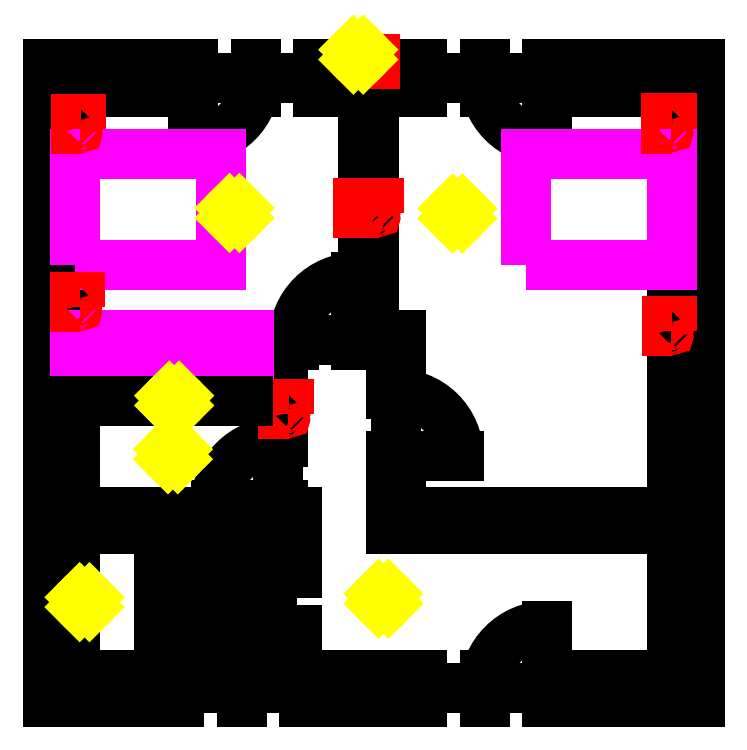
<metadata>
{"format":"dxf","ext":"dxf","renderer":"ezdxf+matplotlib","layout":"modelspace","background":"white","min_lineweight":24,"dpi":150}
</metadata>
<code>
0
SECTION
2
ENTITIES
0
LINE
8
1ref
10
0
20
0
11
-1
21
0
0
LINE
8
1ref
10
0
20
0
11
-6.123e-17
21
-1
0
LINE
8
1ref
10
9.4
20
-2.302e-15
11
9.4
21
-1
0
LINE
8
1ref
10
2.817e-15
20
9.2
11
-1
21
9.2
0
LINE
8
2wall
10
9.4
20
-2.302e-15
11
9.4
21
9.2
0
LINE
8
2wall
10
2.817e-15
20
9.2
11
0
21
0
0
LINE
8
1ref
10
1.531e-16
20
2.5
11
9.4
21
2.5
0
LINE
8
2wall
10
0.4
20
2.5
11
0.4
21
0.4
0
LINE
8
2wall
10
2.1
20
8.8
11
2.1
21
9.2
0
LINE
8
2wall
10
3.9
20
8.8
11
3.9
21
9.2
0
LINE
8
2wall
10
5.4
20
8.8
11
5.4
21
9.2
0
LINE
8
2wall
10
7.2
20
8.8
11
7.2
21
9.2
0
LINE
8
2wall
10
1.9
20
0.4
11
1.9
21
-4.784e-16
0
LINE
8
2wall
10
3.7
20
0.4
11
3.7
21
-9.193e-16
0
LINE
8
2wall
10
5.4
20
0.4
11
5.4
21
-1.336e-15
0
LINE
8
2wall
10
7.2
20
0.4
11
7.2
21
-1.777e-15
0
LINE
8
2wall
10
0.4
20
4.55
11
3.25
21
4.55
0
LINE
8
2wall
10
0.4
20
4.7
11
3.25
21
4.7
0
LINE
8
2wall
10
3.25
20
4.7
11
3.25
21
5.3
0
LINE
8
2wall
10
3.25
20
5.3
11
3.55
21
5.3
0
LINE
8
2wall
10
3.55
20
5.3
11
3.55
21
5.15
0
LINE
8
2wall
10
3.55
20
5.15
11
3.4
21
5.15
0
LINE
8
2wall
10
4.55
20
8.8
11
4.55
21
5.3
0
ARC
8
2wall
10
4.7
20
5.15
40
0
50
0
51
0
0
LINE
8
2wall
10
5.1
20
5.3
11
5.1
21
4.55
0
LINE
8
2wall
10
3.4
20
4.55
11
3.4
21
5.15
0
LINE
8
2wall
10
3.6
20
2.75
11
3.6
21
2.5
0
LINE
8
2wall
10
4.95
20
2.75
11
4.95
21
3.55
0
LINE
8
2wall
10
4.95
20
3.55
11
5.1
21
3.55
0
LINE
8
2wall
10
4.45
20
5.3
11
4.45
21
5.15
0
LINE
8
2wall
10
4.55
20
5.3
11
4.45
21
5.3
0
LINE
8
2wall
10
4.45
20
5.15
11
4.7
21
5.15
0
LINE
8
2wall
10
3.25
20
3.75
11
3.4
21
3.75
0
LINE
8
2wall
10
3.25
20
2.85
11
3.4
21
2.85
0
LINE
8
3window
10
2.1
20
9
11
3.9
21
9
0
LINE
8
3window
10
2.1
20
9.2
11
2.1
21
8.8
0
LINE
8
3window
10
3.9
20
9.2
11
3.9
21
8.8
0
LINE
8
3window
10
5.4
20
9
11
7.2
21
9
0
LINE
8
3window
10
5.4
20
9.2
11
5.4
21
8.8
0
LINE
8
3window
10
7.2
20
9.2
11
7.2
21
8.8
0
LINE
8
3window
10
1.9
20
0.2
11
3.7
21
0.2
0
LINE
8
3window
10
3.7
20
0.4
11
3.7
21
-9.193e-16
0
LINE
8
3window
10
1.9
20
0.4
11
1.9
21
-4.784e-16
0
LINE
8
3window
10
5.4
20
0.2
11
7.2
21
0.2
0
LINE
8
3window
10
7.2
20
0.4
11
7.2
21
-1.777e-15
0
LINE
8
3window
10
5.4
20
0.4
11
5.4
21
-1.323e-15
0
LINE
8
2wall
10
2.1
20
9.2
11
2.817e-15
21
9.2
0
LINE
8
2wall
10
2.1
20
8.8
11
0.4
21
8.8
0
LINE
8
2wall
10
9.4
20
9.2
11
7.2
21
9.2
0
LINE
8
2wall
10
5.4
20
9.2
11
3.9
21
9.2
0
LINE
8
2wall
10
0
20
0
11
1.9
21
-4.654e-16
0
LINE
8
2wall
10
7.2
20
-1.777e-15
11
9.4
21
-2.302e-15
0
LINE
8
2wall
10
3.7
20
-9.193e-16
11
5.4
21
-1.336e-15
0
LINE
8
2wall
10
3.7
20
0.4
11
5.4
21
0.4
0
LINE
8
3window
10
3
20
8.8
11
3
21
9.2
0
LINE
8
3window
10
6.3
20
8.8
11
6.3
21
9.2
0
LINE
8
3window
10
6.3
20
0.4
11
6.3
21
-1.556e-15
0
LINE
8
3window
10
2.8
20
-6.923e-16
11
2.8
21
0.4
0
LINE
8
3window
10
3.25
20
3.75
11
3.4
21
3.75
0
LINE
8
3window
10
3.25
20
2.85
11
3.4
21
2.85
0
LINE
8
3window
10
3.325
20
2.85
11
3.325
21
3.75
0
LINE
8
3window
10
3.55
20
5.225
11
4.45
21
5.225
0
LINE
8
3window
10
4.45
20
5.3
11
4.45
21
5.15
0
LINE
8
3window
10
3.55
20
5.3
11
3.55
21
5.15
0
LINE
8
3window
10
4.95
20
3.55
11
5.1
21
3.55
0
LINE
8
2wall
10
5.4
20
8.8
11
4.7
21
8.8
0
LINE
8
2wall
10
4.55
20
8.8
11
3.9
21
8.8
0
LINE
8
2wall
10
0.4
20
8.8
11
0.4
21
4.7
0
LINE
8
2wall
10
0.4
20
4.55
11
0.4
21
2.75
0
LINE
8
2wall
10
9
20
8.8
11
7.2
21
8.8
0
LINE
8
2wall
10
9
20
2.75
11
9
21
8.8
0
LINE
8
2wall
10
4.7
20
8.8
11
4.7
21
5.3
0
LINE
8
2wall
10
4.95
20
5.15
11
4.95
21
4.55
0
LINE
8
2wall
10
4.95
20
5.15
11
4.7
21
5.15
0
LINE
8
2wall
10
4.7
20
5.3
11
5.1
21
5.3
0
LINE
8
2wall
10
3.4
20
3.75
11
3.4
21
4.55
0
LINE
8
2wall
10
3.4
20
2.85
11
3.4
21
2.75
0
LINE
8
2wall
10
3.25
20
2.85
11
3.25
21
2.75
0
LINE
8
2wall
10
3.25
20
3.75
11
3.25
21
4.55
0
INSERT
8
4 stairs
2
casa_scari
10
0.4
20
0.4
30
0
41
100
42
100
43
0
50
0
70
    1
71
    1
44
100
45
100
0
LINE
8
2wall
10
5.1
20
2.75
11
9
21
2.75
0
LINE
8
2wall
10
5.1
20
2.75
11
5.1
21
3.55
0
LINE
8
2wall
10
4.95
20
2.75
11
4.95
21
2.5
0
LINE
8
2wall
10
4.95
20
2.5
11
9
21
2.5
0
ARC
8
2wall
10
4.95
20
2.5
40
0
50
270
51
0
0
LINE
8
2wall
10
0.4
20
2.75
11
3.25
21
2.75
0
LINE
8
2wall
10
3.4
20
2.75
11
3.6
21
2.75
0
LINE
8
2wall
10
0.4
20
2.5
11
3.6
21
2.5
0
LINE
8
2wall
10
0.4
20
0.4
11
1.9
21
0.4
0
LINE
8
2wall
10
7.2
20
0.4
11
9
21
0.4
0
LINE
8
2wall
10
9
20
0.4
11
9
21
2.5
0
LINE
8
3window
10
2.1
20
9
11
2.1
21
8.1
0
LINE
8
3window
10
7.2
20
9
11
7.2
21
8.1
0
LINE
8
3window
10
7.2
20
0.2
11
7.2
21
1.1
0
LINE
8
3window
10
4.45
20
5.225
11
4.45
21
6.125
0
LINE
8
3window
10
5.025
20
3.55
11
5.925
21
3.55
0
LINE
8
3window
10
3.325
20
2.85
11
2.425
21
2.85
0
ARC
8
3window
10
2.1
20
9
40
0.9
50
270
51
0
0
ARC
8
3window
10
7.2
20
9
40
0.9
50
180
51
270
0
ARC
8
3window
10
4.45
20
5.225
40
0.9
50
90
51
180
0
LINE
8
3window
10
4.95
20
4.45
11
5.1
21
4.45
0
LINE
8
2wall
10
4.95
20
4.55
11
4.95
21
4.45
0
LINE
8
2wall
10
4.95
20
4.45
11
5.1
21
4.45
0
LINE
8
2wall
10
5.1
20
4.45
11
5.1
21
4.55
0
LINE
8
3window
10
5.025
20
3.55
11
5.025
21
4.45
0
LINE
8
3window
10
4.95
20
4.45
11
5.1
21
4.45
0
ARC
8
3window
10
5.025
20
3.55
40
0.9
50
0
51
91.68
0
ARC
8
3window
10
3.325
20
2.85
40
0.9
50
90
51
180
0
ARC
8
3window
10
7.2
20
0.2
40
0.9
50
90
51
180
0
LWPOLYLINE
8
5mobila
90
    4
70
    1
43
0
10
0.4
20
6.3
10
2.5
20
6.3
10
2.5
20
7.9
10
0.4
20
7.9
0
LWPOLYLINE
8
5mobila
90
    4
70
    1
43
0
10
0.4
20
4.7
10
2.9
20
4.7
10
2.9
20
5.3
10
0.4
20
5.3
0
LWPOLYLINE
8
5mobila
90
    4
70
    1
43
0
10
6.9
20
6.3
10
9
20
6.3
10
9
20
7.9
10
6.9
20
7.9
0
INSERT
8
5 electric
2
priza2-0
10
4.55
20
7.05
30
0
41
100
42
100
43
0
50
90
70
    1
71
    1
44
0
45
0
0
INSERT
8
5 electric
2
priza2-0
10
0.4725
20
5.695
30
0
41
100
42
100
43
0
50
90
70
    1
71
    1
44
0
45
0
0
INSERT
8
5 electric
2
priza2-0
10
4.775
20
7.05
30
0
41
100
42
100
43
0
50
90
70
    1
71
    1
44
0
45
0
0
INSERT
8
5 electric
2
priza2-0
10
8.997
20
8.272
30
0
41
100
42
100
43
0
50
90
70
    1
71
    1
44
0
45
0
0
INSERT
8
5 electric
2
priza2-0
10
9.001
20
5.346
30
0
41
100
42
100
43
0
50
90
70
    1
71
    1
44
0
45
0
0
INSERT
8
5 electric
2
priza2-0
10
0.4779
20
8.26
30
0
41
100
42
100
43
0
50
90
70
    1
71
    1
44
0
45
0
0
INSERT
8
5 electric
2
priza2-0
10
3.475
20
4.15
30
0
41
100
42
100
43
0
50
90
70
    1
71
    1
44
0
45
0
0
INSERT
8
5 electric
2
priza1-0
10
4.65
20
9.2
30
0
41
100
42
100
43
0
50
0
70
    1
71
    1
44
0
45
0
0
LINE
8
2.1wall2
10
0.4
20
4.35
11
3.25
21
4.35
0
INSERT
8
8 bec
2
bec
10
2.695
20
7.055
30
0
41
100
42
100
43
0
50
0
70
    1
71
    1
44
100
45
100
0
INSERT
8
8 bec
2
bec
10
5.908
20
7.048
30
0
41
100
42
100
43
0
50
0
70
    1
71
    1
44
100
45
100
0
INSERT
8
8 bec
2
bec
10
1.806
20
3.576
30
0
41
100
42
100
43
0
50
0
70
    1
71
    1
44
100
45
100
0
INSERT
8
8 bec
2
bec
10
1.825
20
4.35
30
0
41
100
42
100
43
0
50
0
70
    1
71
    1
44
100
45
100
0
INSERT
8
8 bec
2
bec
10
4.843
20
1.493
30
0
41
100
42
100
43
0
50
0
70
    1
71
    1
44
100
45
100
0
INSERT
8
8 bec
2
bec
10
4.48
20
9.337
30
0
41
100
42
100
43
0
50
0
70
    1
71
    1
44
100
45
100
0
INSERT
8
8 bec
2
bec
10
0.533
20
1.444
30
0
41
100
42
100
43
0
50
0
70
    1
71
    1
44
100
45
100
0
LINE
8
1ref
10
9
20
4.55
11
7.2
21
4.55
0
ENDSEC
0
EOF

</code>
